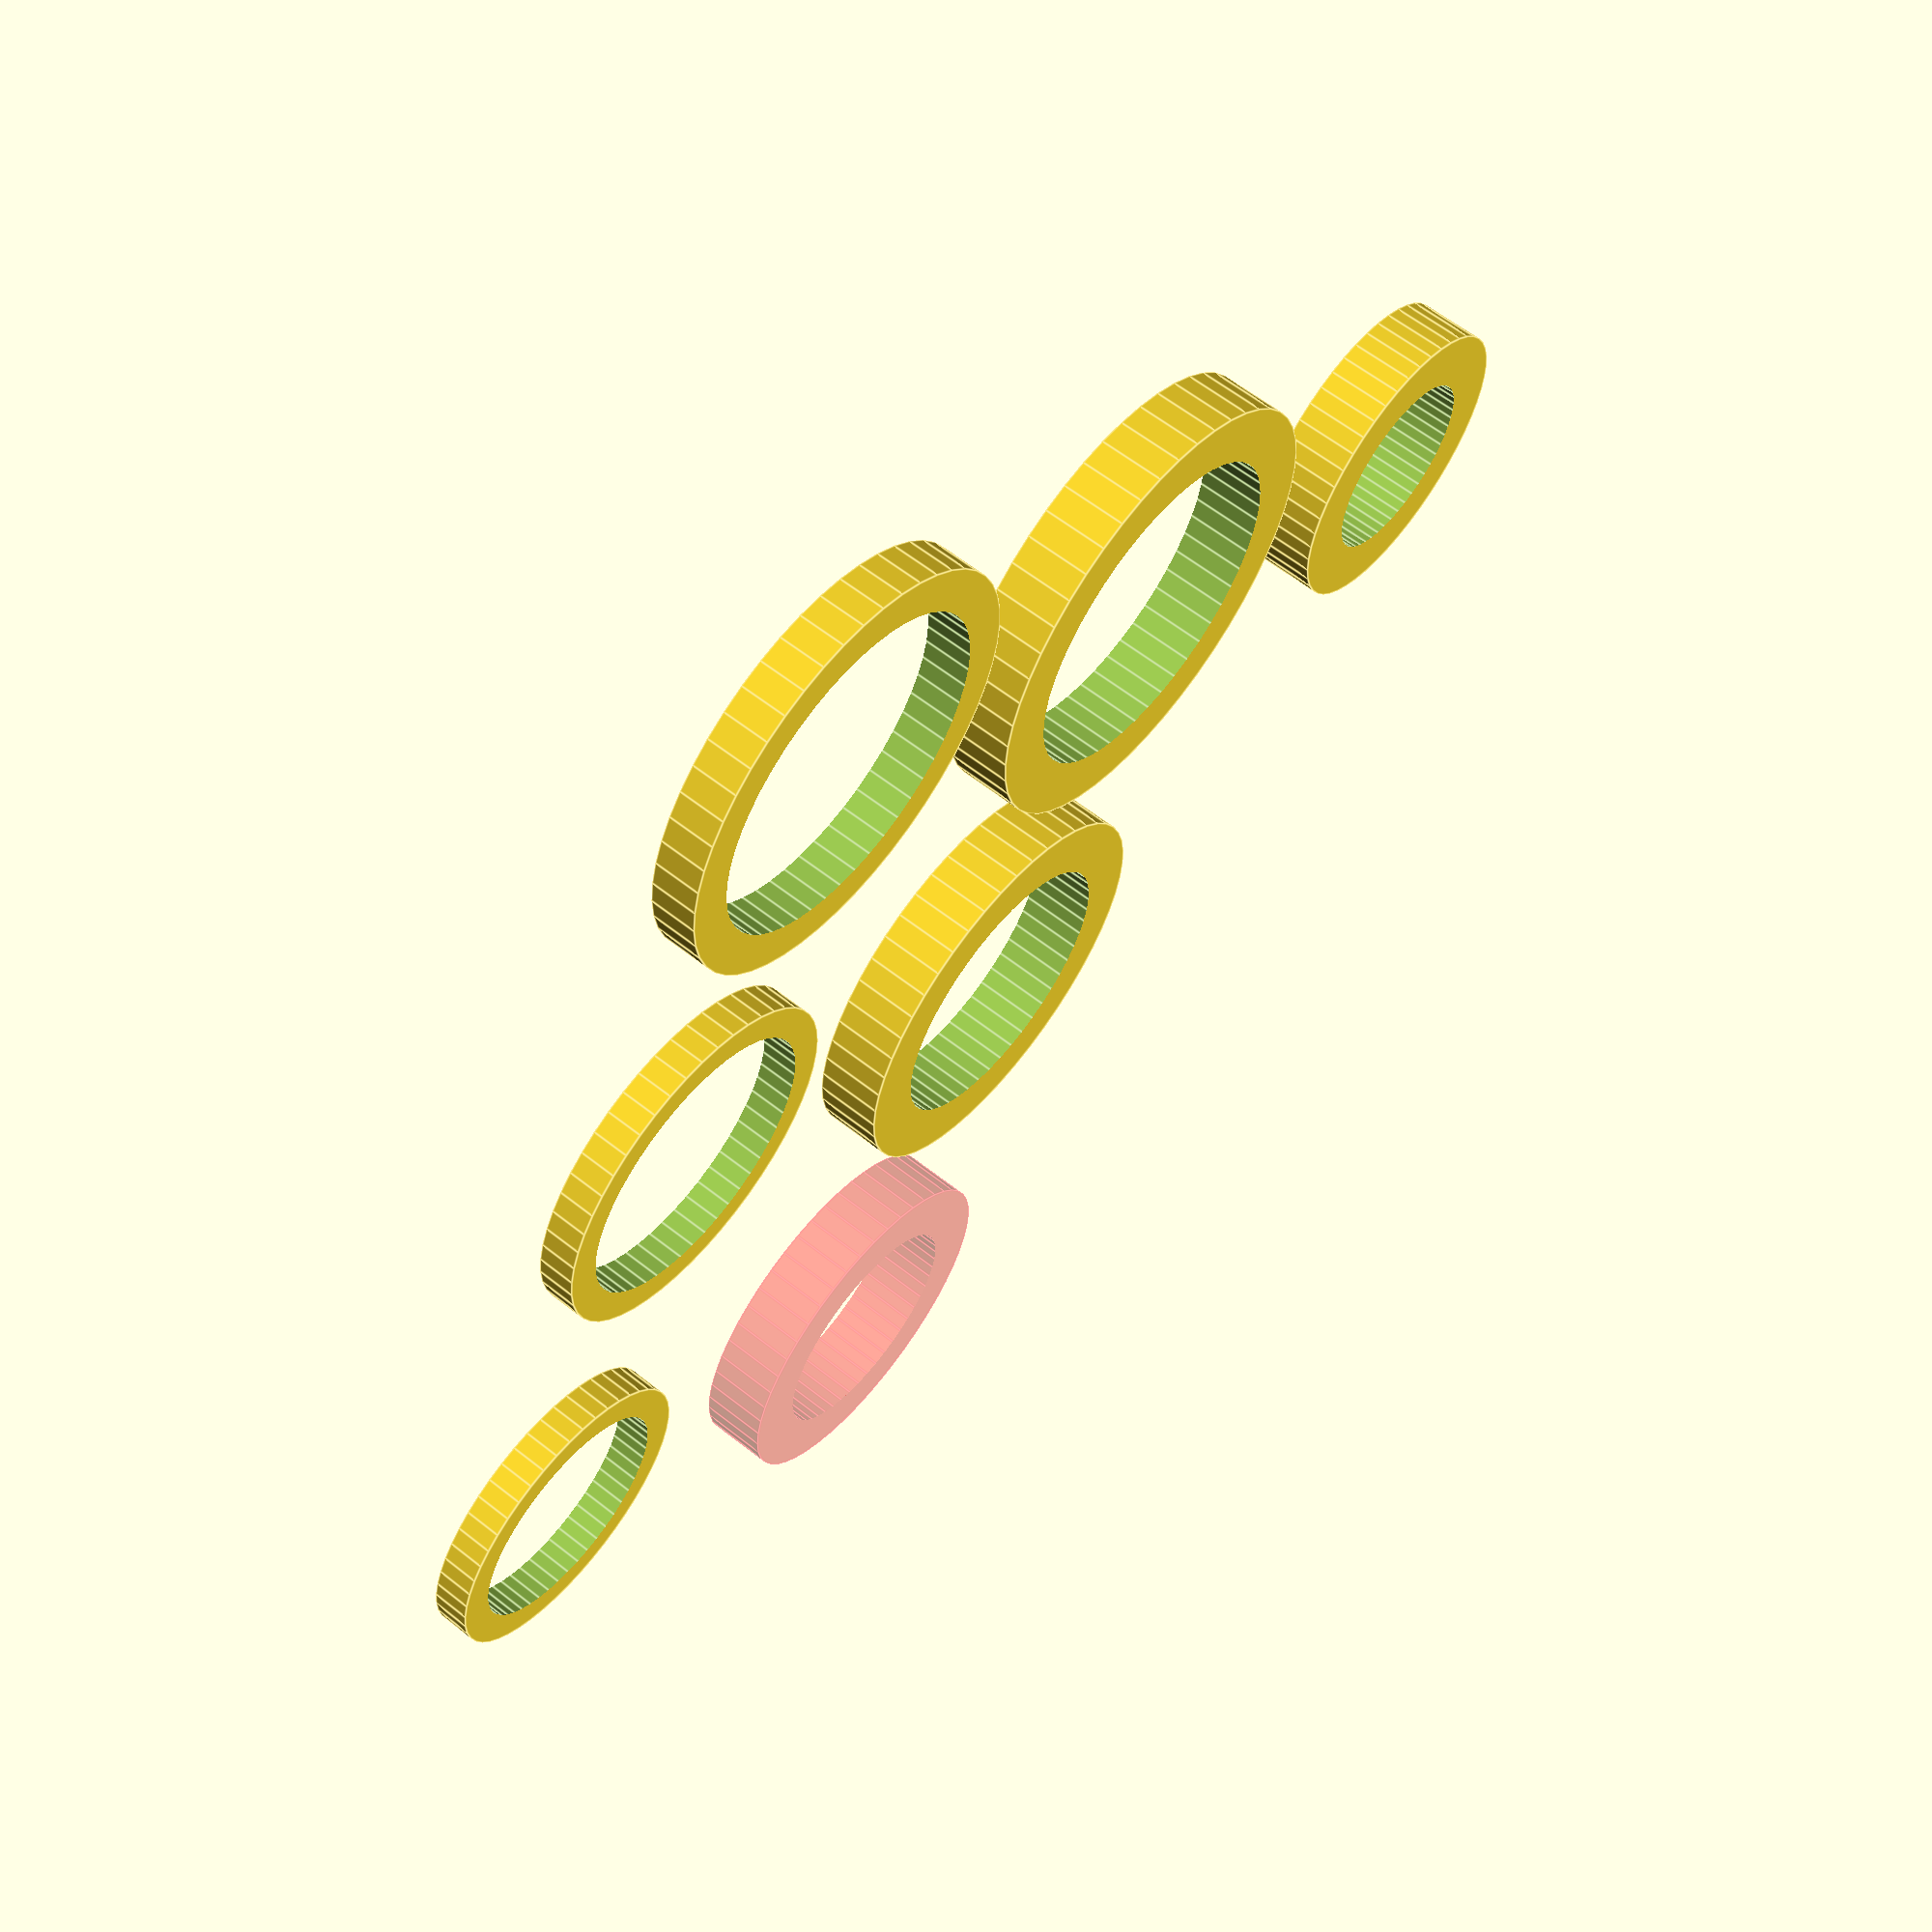
<openscad>

//6707 = 35x44x5
ballBearing(inner = 35, outer = 44, height = 5);

// 6706 = 30x37x4
translate([50, 0, 0]) ballBearing(inner = 30, outer = 37, height = 4);

// 6705 = 25x32x4
translate([100, 0, 0]) ballBearing(inner = 25, outer = 32, height = 4);


// 8607 = 35x47x7
translate([0, 50, 0]) ballBearing(inner = 35, outer = 47, height = 7);

// 6806 = 30x42x7
translate([50, 50, 0]) ballBearing(inner = 30, outer = 42, height = 7);

// 6805 = 25x27x7
#translate([100, 50, 0]) ballBearing(inner = 25, outer = 37, height = 7);

// 6804 = 20x32x7
translate([0, 100, 0]) ballBearing(inner = 20, outer = 32, height = 7);

//

module ballBearing(inner, outer, height) {
	difference()
	{
		cylinder(d = outer, h = height, $fn = 50);
		translate([0, 0, -1])cylinder(d = inner, h = height + 2, $fn = 50);
	}
}
</openscad>
<views>
elev=119.0 azim=298.4 roll=231.2 proj=p view=edges
</views>
